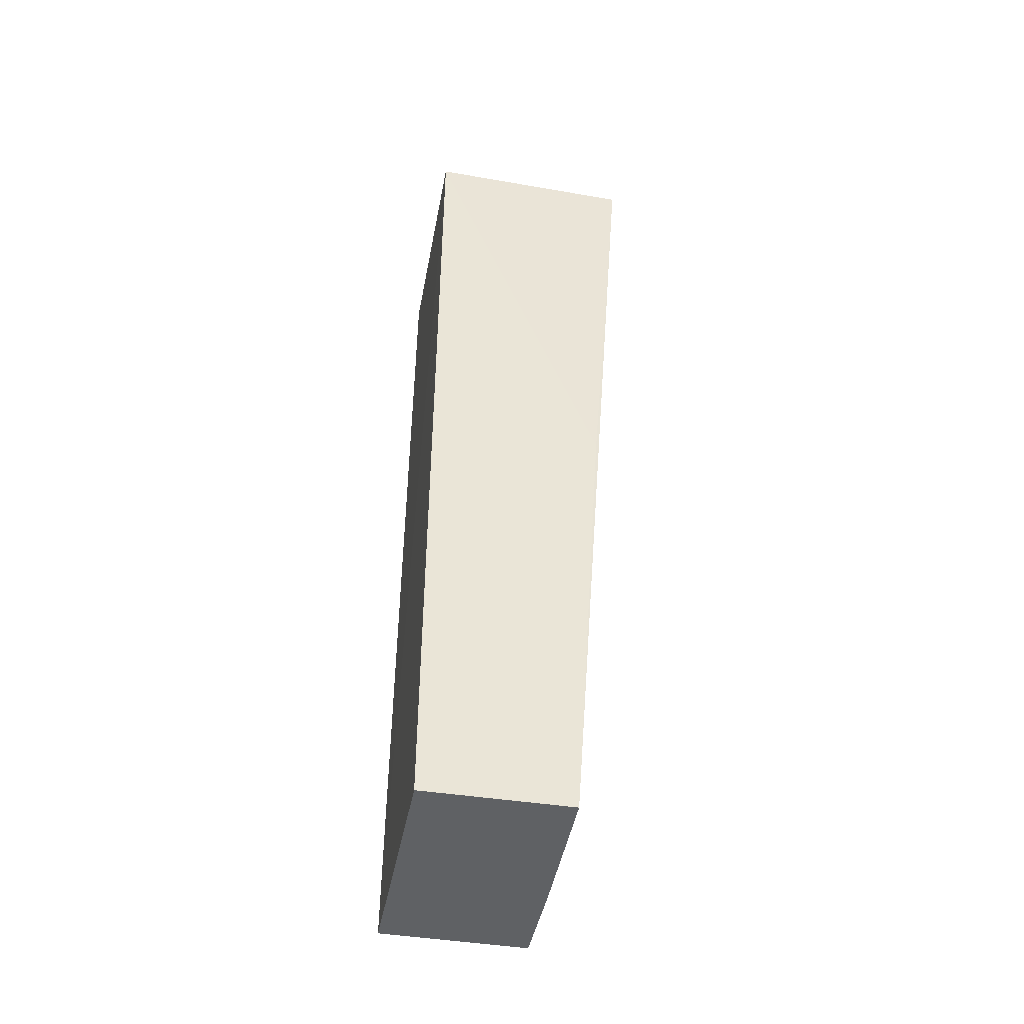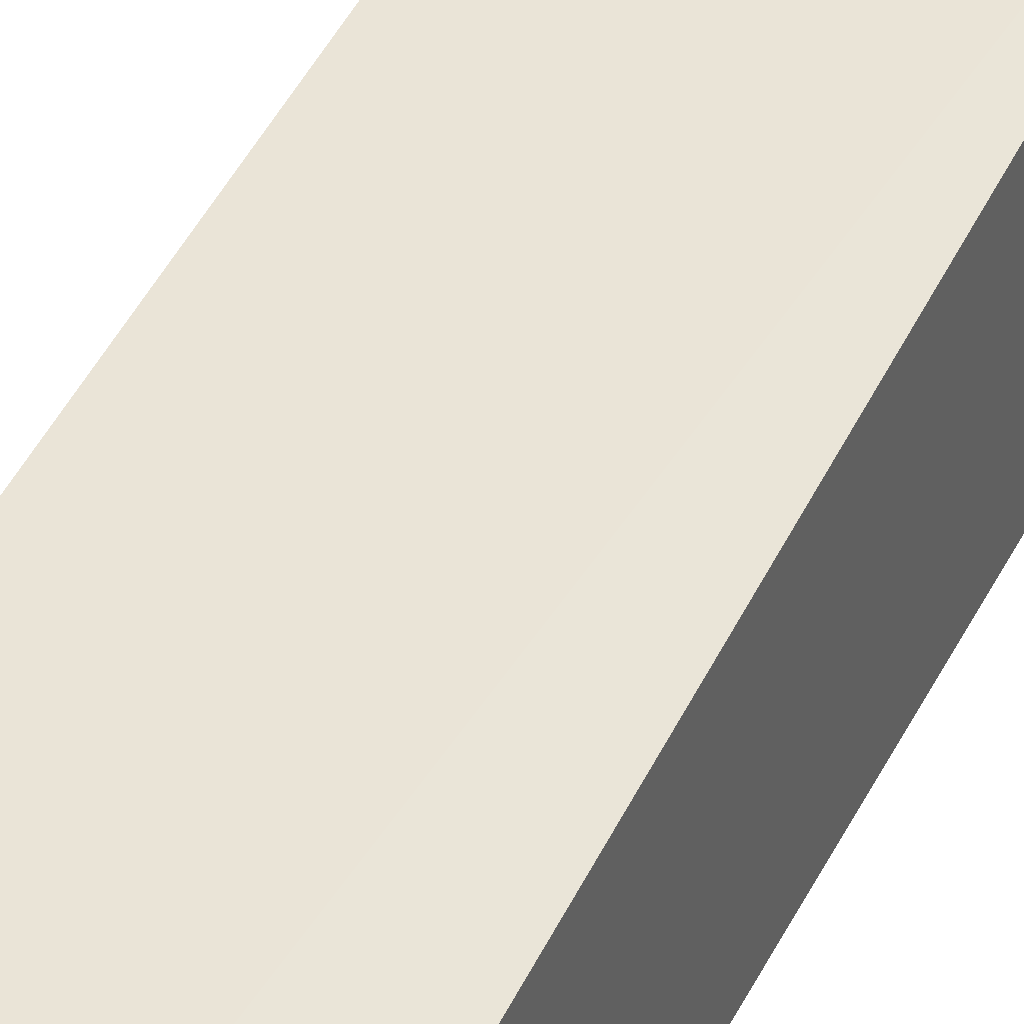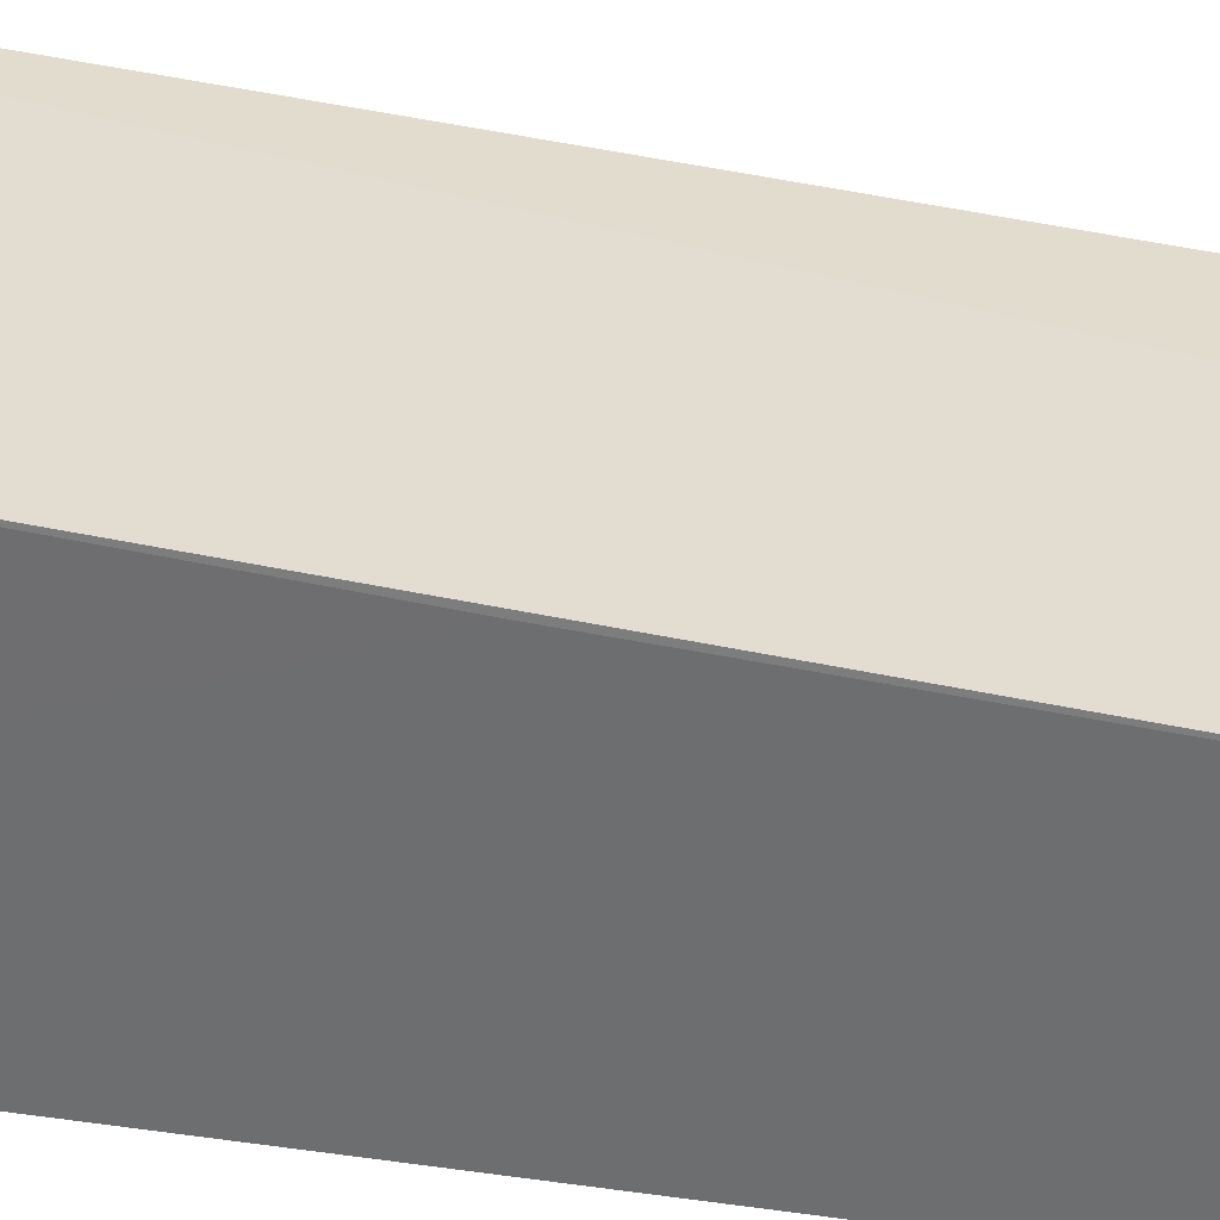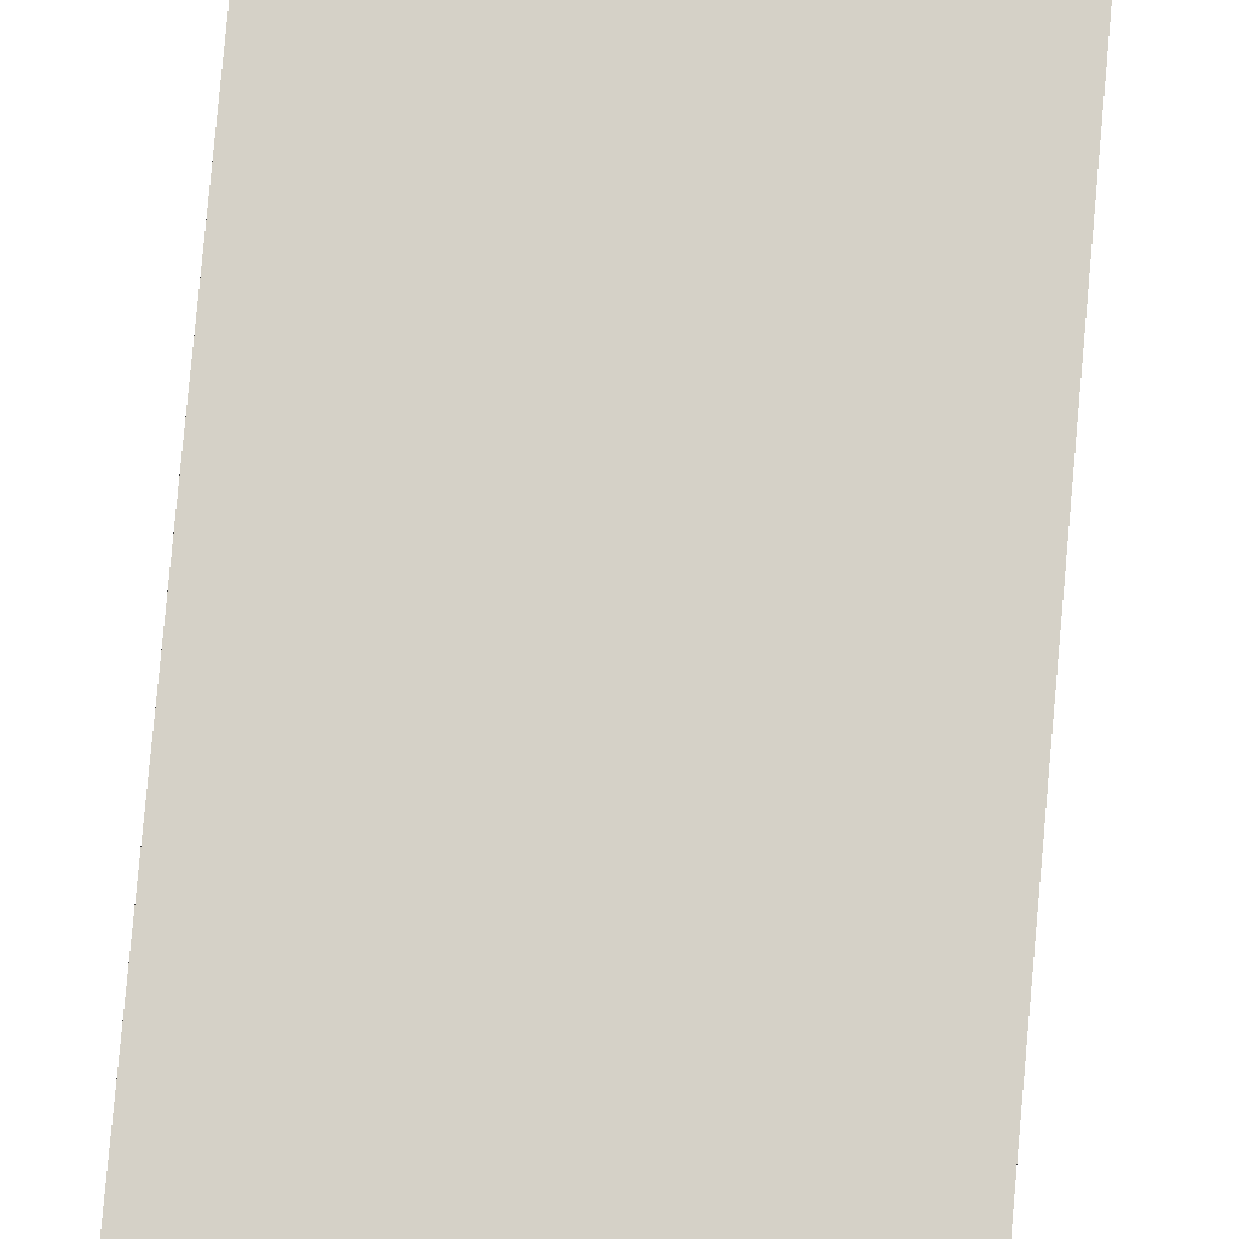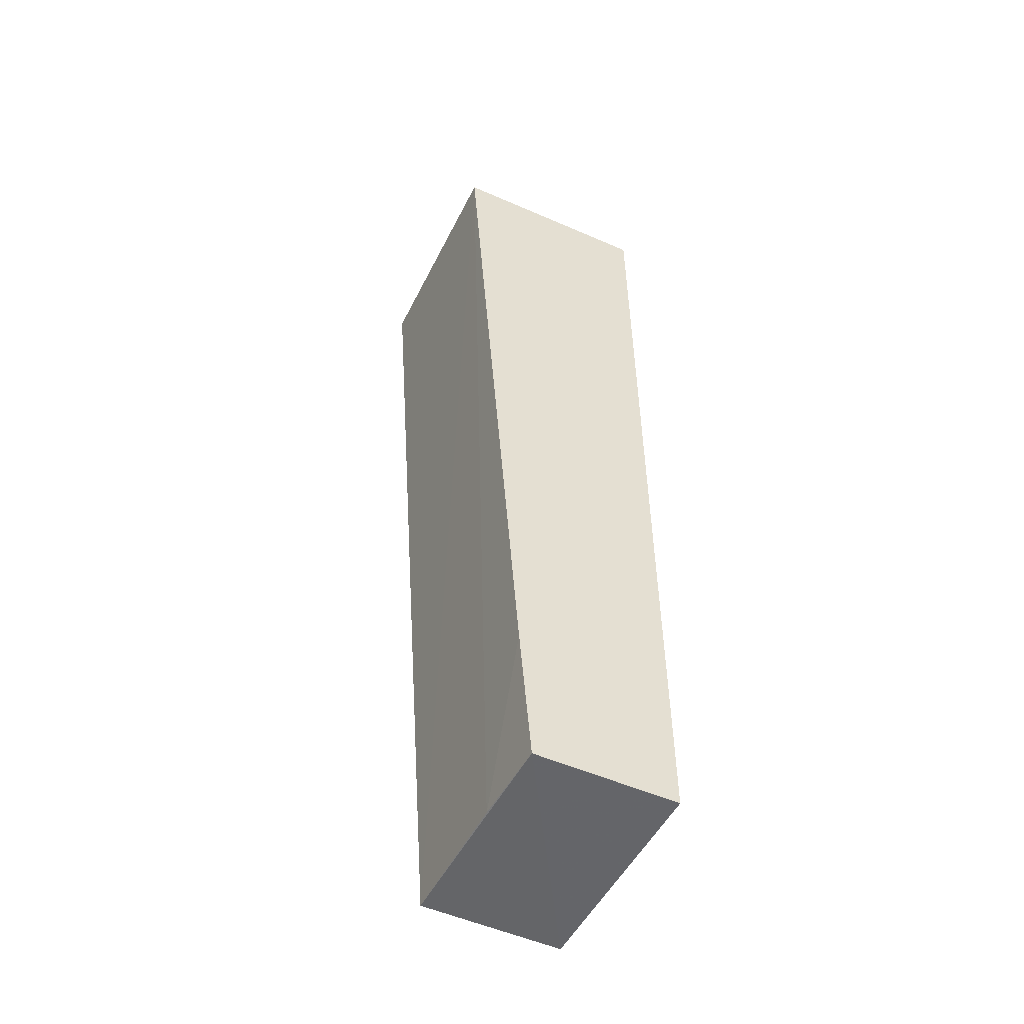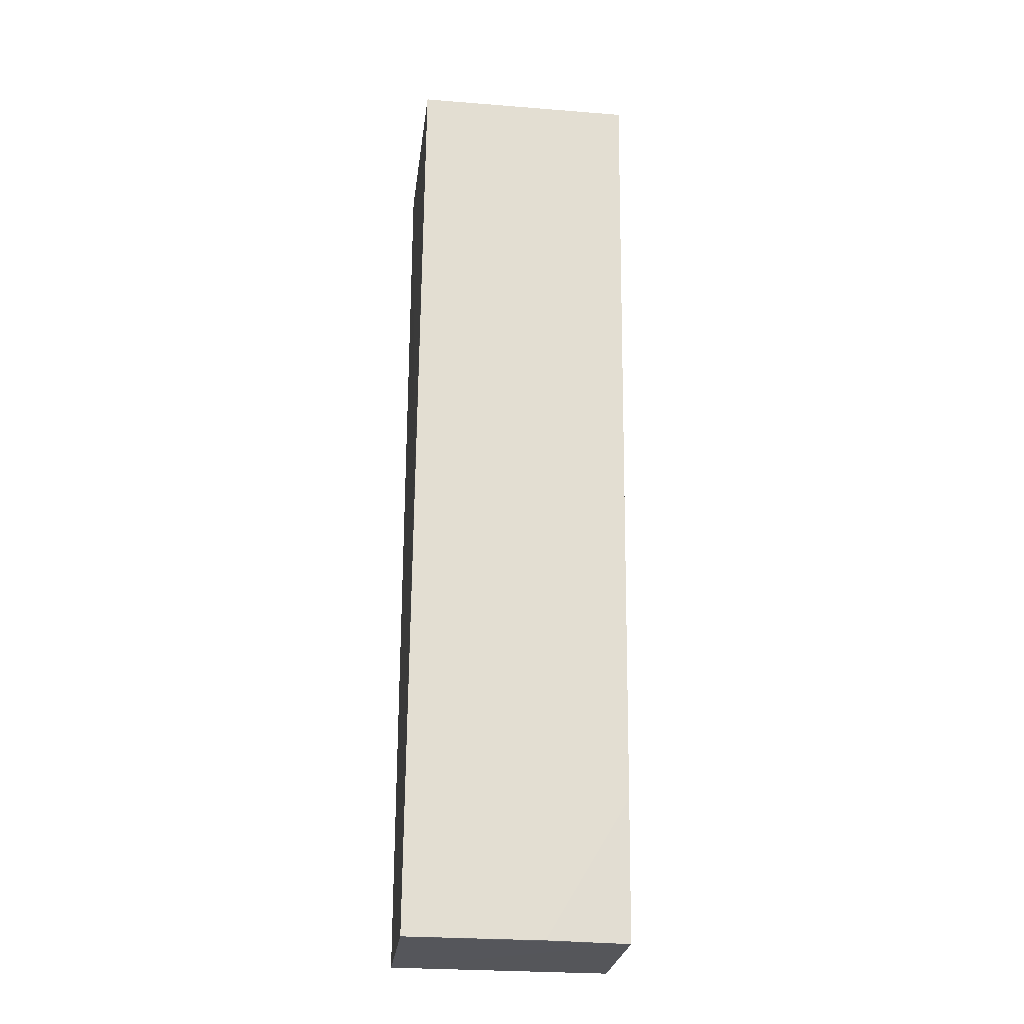
<metadata>
{"format":"obj","ext":"obj","renderer":"f3d","projection":"perspective","resolution":1024,"background":"white","views":[{"elev":-46.1,"azim":-100.2,"up":"+Y"},{"elev":41.1,"azim":24.7,"up":"+Z"},{"elev":33.9,"azim":-78.5,"up":"+Z"},{"elev":75.3,"azim":5.2,"up":"+Z"},{"elev":-51.7,"azim":64.1,"up":"+Y"},{"elev":-26.0,"azim":-7.1,"up":"+Y"}]}
</metadata>
<code>
v 0.08131 0.08576 0.03603
v 0.08128 -0.07135 0.02421
v 0.0813 0.0866 0.0008123
v 0.04411 0.08658 0.001101
v 0.04412 -0.07122 0.02472
v 0.08132 -0.07129 0.0004288
v 0.06733 -0.07121 0.02461
v 0.0442 0.08567 0.03616
v 0.04415 -0.0713 0.0008943
v 0.08128 -0.04779 0.02613
v 0.04412 0.007673 0.02998
f 1 3 4
f 6 4 3
f 6 1 2
f 6 3 1
f 7 5 2
f 7 1 5
f 8 5 1
f 8 1 4
f 9 5 4
f 9 4 6
f 9 6 2
f 9 2 5
f 10 7 2
f 10 2 1
f 10 1 7
f 11 8 4
f 11 4 5
f 11 5 8

</code>
